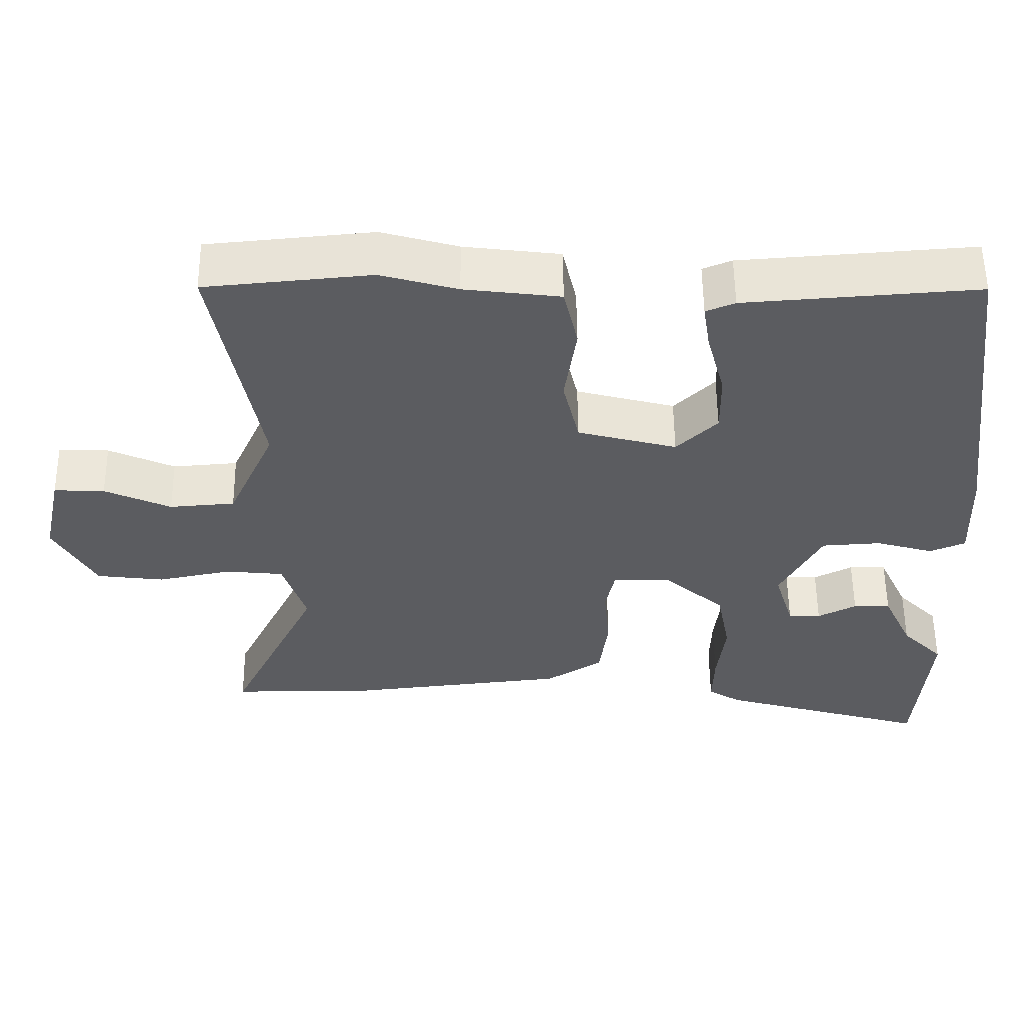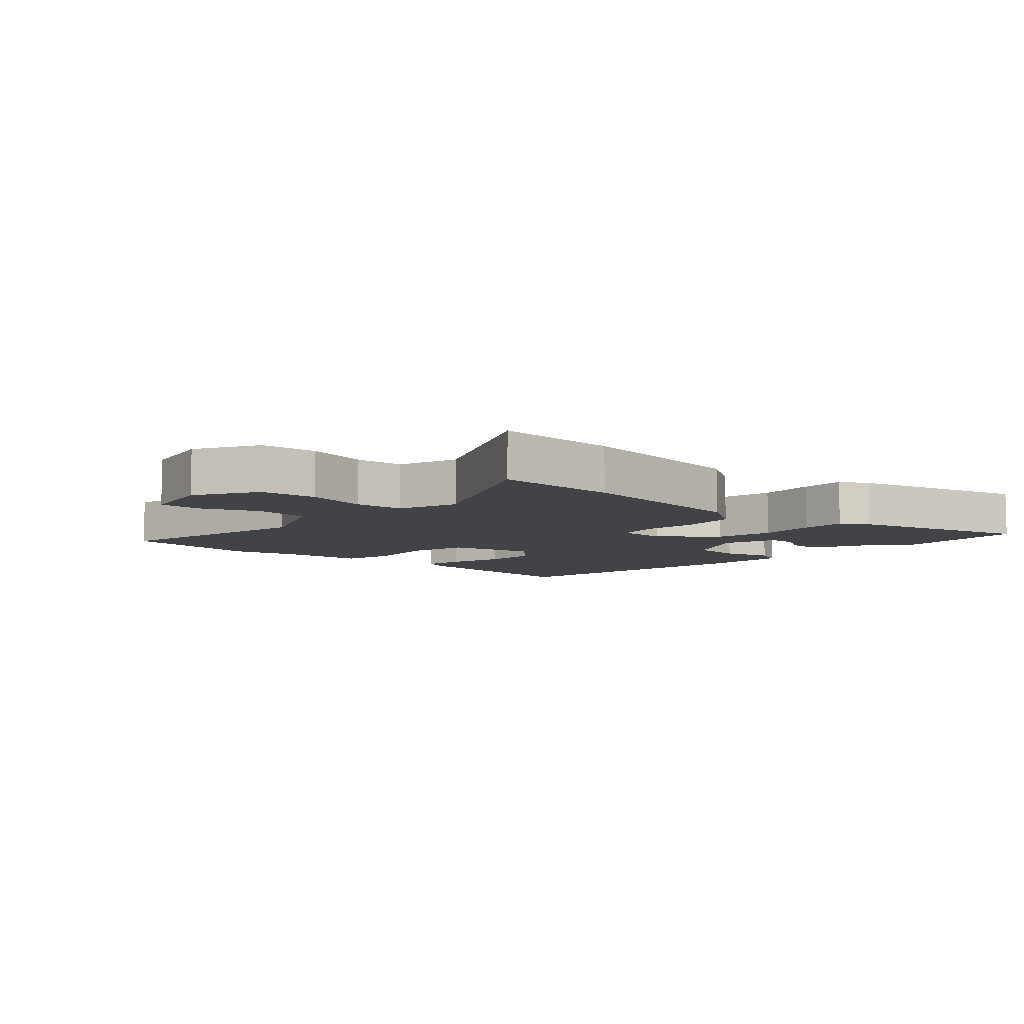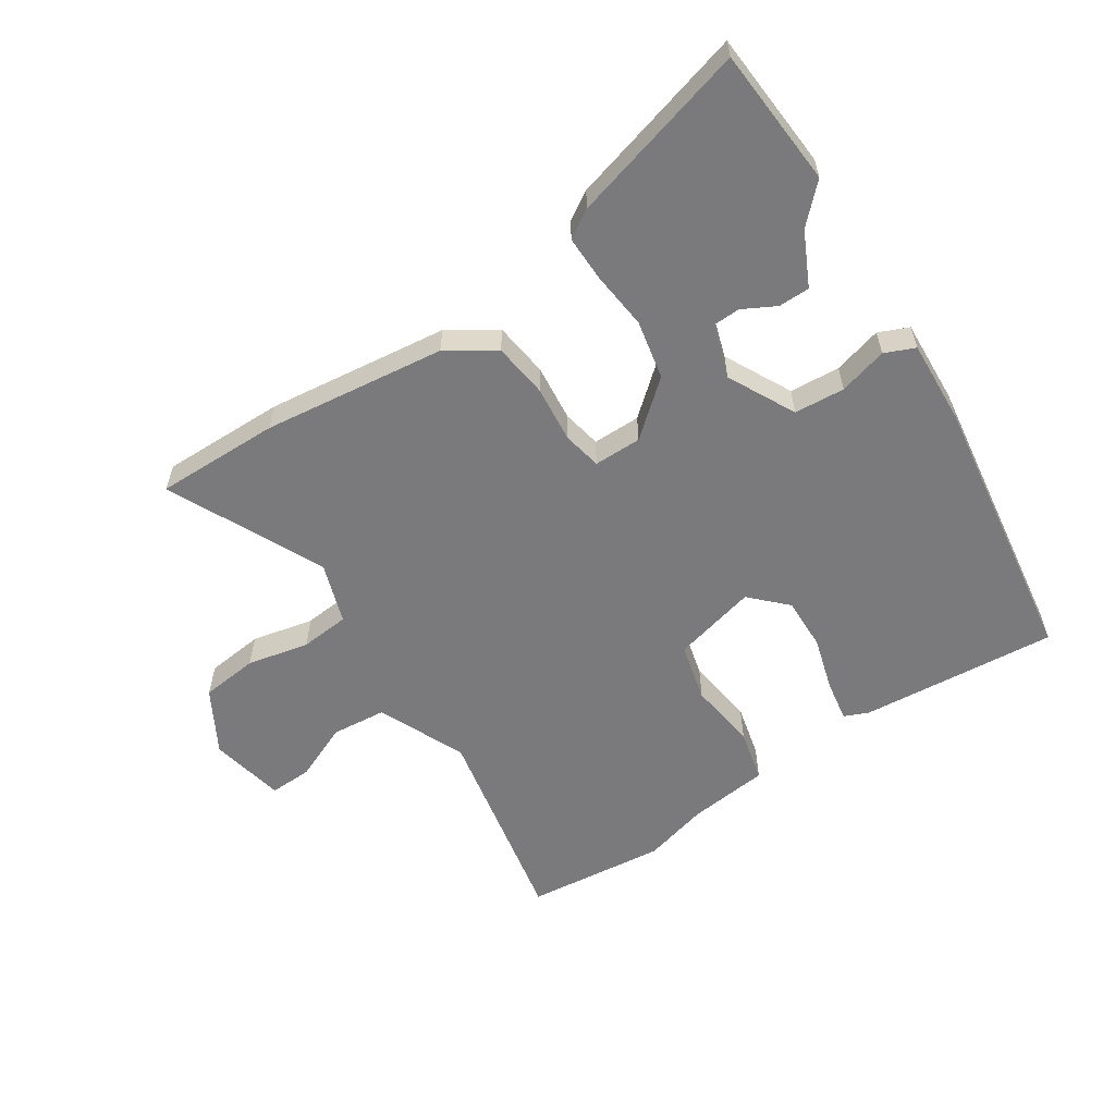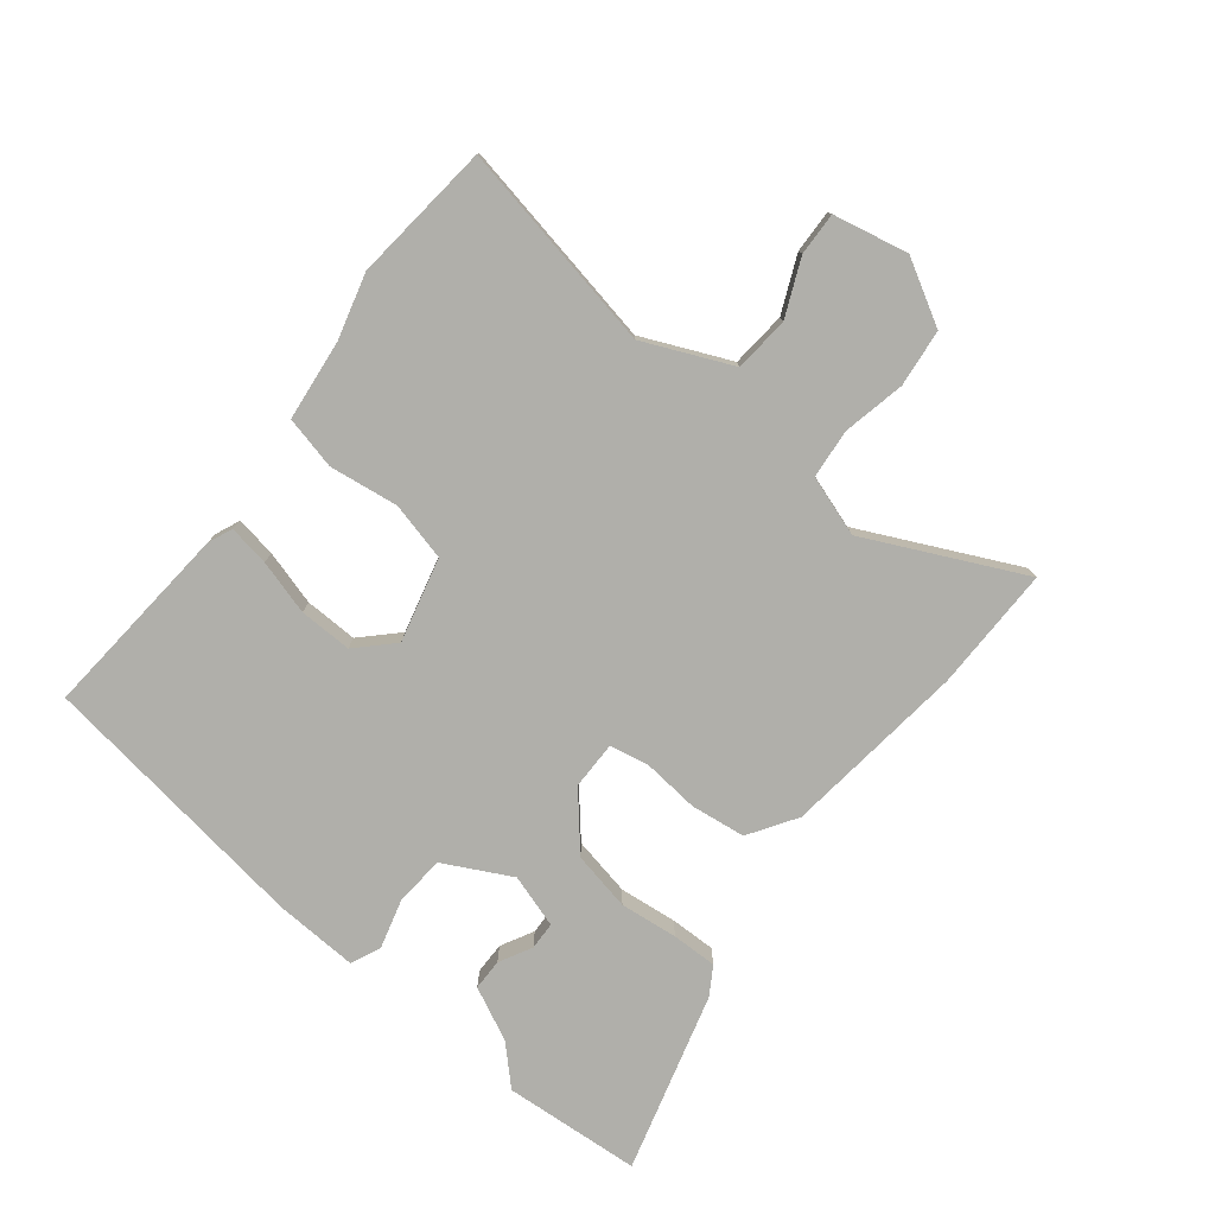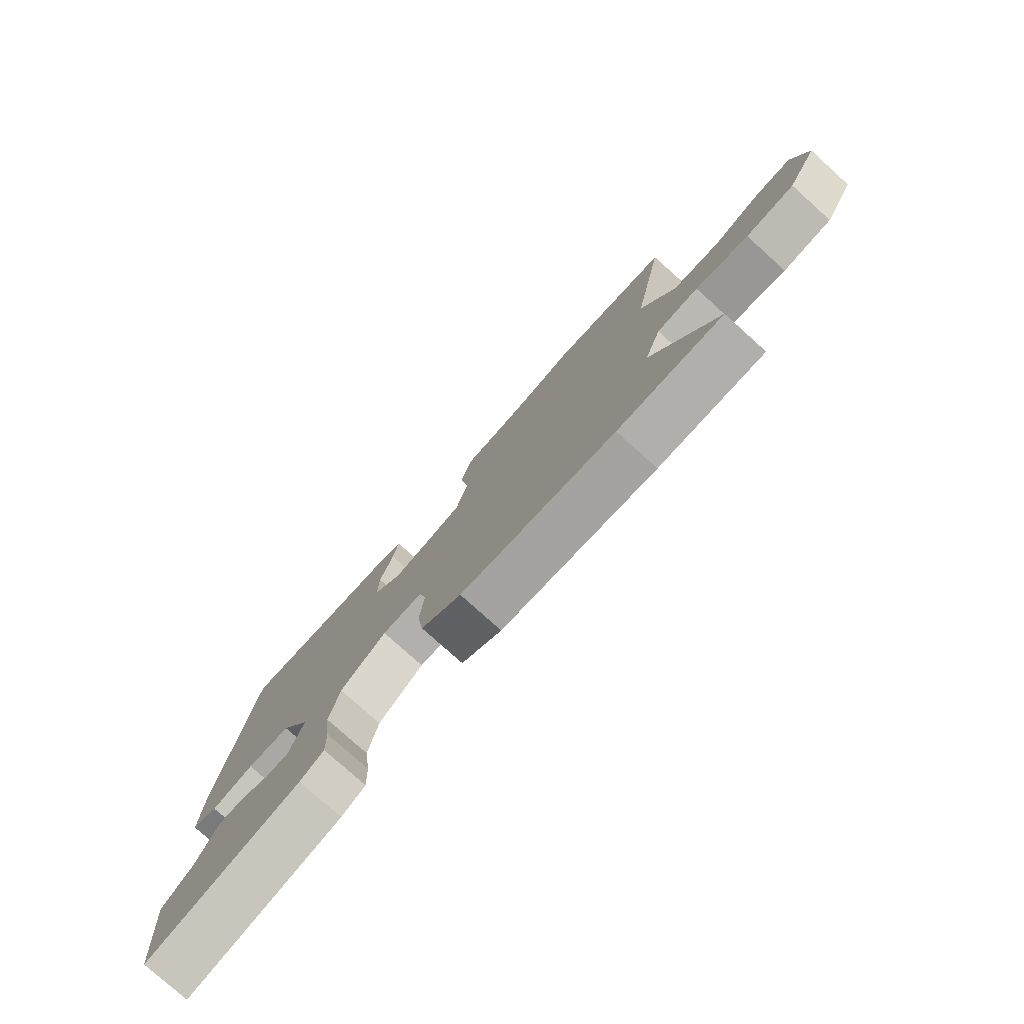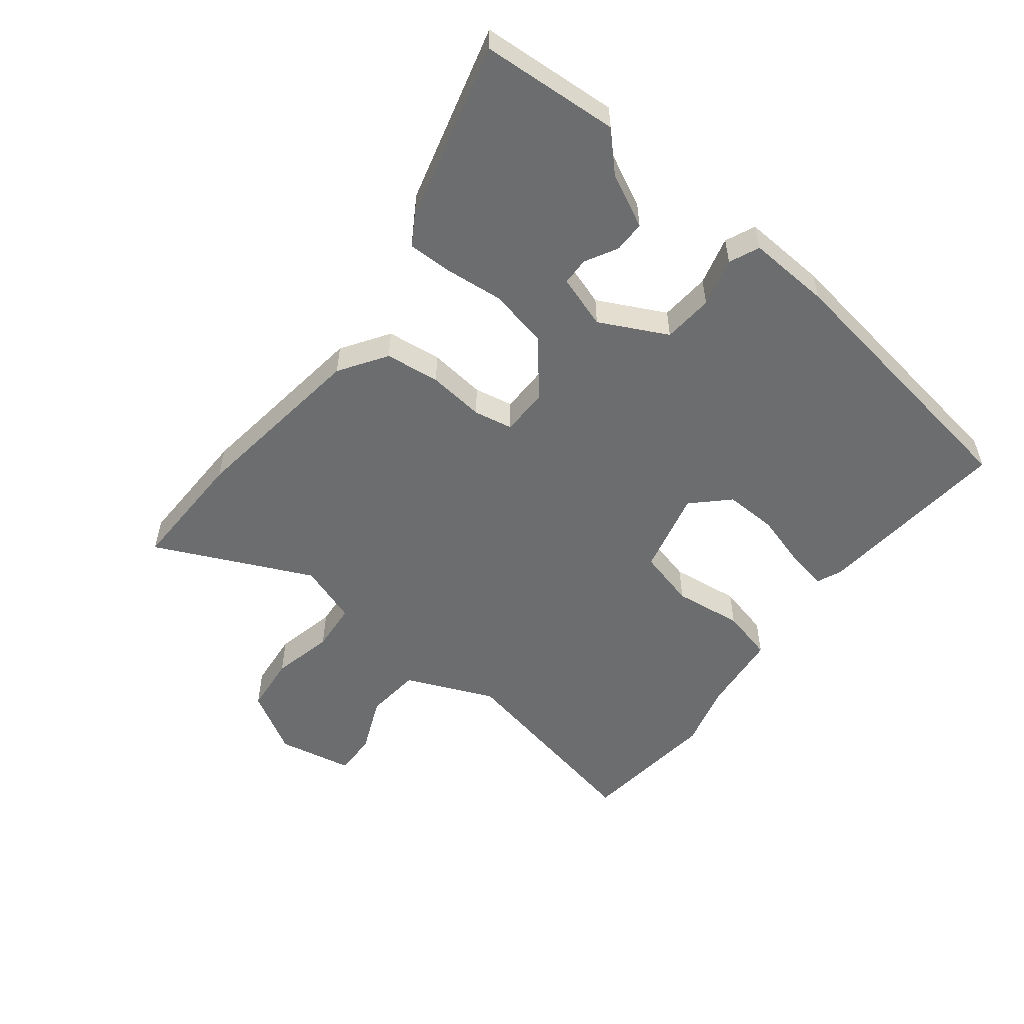
<metadata>
{"format":"obj","ext":"obj","renderer":"f3d","projection":"perspective","resolution":1024,"background":"white","views":[{"elev":55.5,"azim":179.4,"up":"+Z"},{"elev":-7.5,"azim":136.8,"up":"+Y"},{"elev":-58.2,"azim":-147.4,"up":"+Y"},{"elev":-78.0,"azim":51.0,"up":"+Y"},{"elev":-78.2,"azim":48.0,"up":"+Z"},{"elev":-53.9,"azim":-129.2,"up":"+Y"}]}
</metadata>
<code>
v 0.584 0.07 -0.5
v 0.387 0.07 -0.5
v 0.096 0.07 -0.468
v 0.02 0.07 -0.42
v 0.008 0.07 -0.333
v 0.016 0.07 -0.243
v 0.003 0.07 -0.181
v -0.073 0.07 -0.182
v -0.157 0.07 -0.255
v -0.175 0.07 -0.349
v -0.164 0.07 -0.441
v -0.162 0.07 -0.513
v -0.206 0.07 -0.541
v -0.49 0.07 -0.623
v -0.508 0.07 -0.404
v -0.452 0.07 -0.347
v -0.412 0.07 -0.262
v -0.362 0.07 -0.261
v -0.31 0.07 -0.288
v -0.266 0.07 -0.286
v -0.24 0.07 -0.201
v -0.296 0.07 -0.095
v -0.376 0.07 -0.09
v -0.453 0.07 -0.112
v -0.501 0.07 -0.092
v -0.496 0.07 0.041
v -0.439 0.07 0.48
v -0.126 0.07 0.457
v -0.087 0.07 0.441
v -0.097 0.07 0.376
v -0.121 0.07 0.289
v -0.122 0.07 0.205
v -0.067 0.07 0.151
v 0.066 0.07 0.186
v 0.088 0.07 0.279
v 0.072 0.07 0.388
v 0.091 0.07 0.472
v 0.22 0.07 0.488
v 0.323 0.07 0.517
v 0.546 0.07 0.496
v 0.485 0.07 0.164
v 0.548 0.07 0.025
v 0.636 0.07 0.018
v 0.725 0.07 0.058
v 0.793 0.07 0.061
v 0.819 0.07 -0.058
v 0.763 0.07 -0.159
v 0.672 0.07 -0.17
v 0.573 0.07 -0.15
v 0.495 0.07 -0.158
v 0.464 0.07 -0.254
v 0.584 0 -0.5
v 0.387 0 -0.5
v 0.096 0 -0.468
v 0.02 0 -0.42
v 0.008 0 -0.333
v 0.016 0 -0.243
v 0.003 0 -0.181
v -0.073 0 -0.182
v -0.157 0 -0.255
v -0.175 0 -0.349
v -0.164 0 -0.441
v -0.162 0 -0.513
v -0.206 0 -0.541
v -0.49 0 -0.623
v -0.508 0 -0.404
v -0.452 0 -0.347
v -0.412 0 -0.262
v -0.362 0 -0.261
v -0.31 0 -0.288
v -0.266 0 -0.286
v -0.24 0 -0.201
v -0.296 0 -0.095
v -0.376 0 -0.09
v -0.453 0 -0.112
v -0.501 0 -0.092
v -0.496 0 0.041
v -0.439 0 0.48
v -0.126 0 0.457
v -0.087 0 0.441
v -0.097 0 0.376
v -0.121 0 0.289
v -0.122 0 0.205
v -0.067 0 0.151
v 0.066 0 0.186
v 0.088 0 0.279
v 0.072 0 0.388
v 0.091 0 0.472
v 0.22 0 0.488
v 0.323 0 0.517
v 0.546 0 0.496
v 0.485 0 0.164
v 0.548 0 0.025
v 0.636 0 0.018
v 0.725 0 0.058
v 0.793 0 0.061
v 0.819 0 -0.058
v 0.763 0 -0.159
v 0.672 0 -0.17
v 0.573 0 -0.15
v 0.495 0 -0.158
v 0.464 0 -0.254
f 46 47 48 49
f 46 49 50
f 43 44 45 46
f 42 43 46 50
f 41 42 50 51
f 38 39 40 41
f 35 36 37 38
f 34 35 38 41
f 33 34 41 51
f 28 29 30 31
f 28 31 32
f 27 28 32
f 26 27 32 33
f 23 24 25 26
f 22 23 26 33
f 16 17 18 19
f 16 19 20
f 15 16 20
f 14 15 20
f 13 14 20
f 10 11 12 13
f 10 13 20 21
f 3 4 5 6
f 3 6 7
f 2 3 7
f 1 2 7
f 51 1 7
f 33 51 7
f 21 22 33
f 9 10 21
f 8 9 21 33
f 7 8 33
f 100 99 98 97
f 101 100 97
f 97 96 95 94
f 101 97 94 93
f 102 101 93 92
f 92 91 90 89
f 89 88 87 86
f 92 89 86 85
f 102 92 85 84
f 82 81 80 79
f 83 82 79
f 83 79 78
f 84 83 78 77
f 77 76 75 74
f 84 77 74 73
f 70 69 68 67
f 71 70 67
f 71 67 66
f 71 66 65
f 71 65 64
f 64 63 62 61
f 72 71 64 61
f 57 56 55 54
f 58 57 54
f 58 54 53
f 58 53 52
f 58 52 102
f 58 102 84
f 84 73 72
f 72 61 60
f 84 72 60 59
f 84 59 58
f 1 52 53 2
f 2 53 54 3
f 3 54 55 4
f 4 55 56 5
f 5 56 57 6
f 6 57 58 7
f 7 58 59 8
f 8 59 60 9
f 9 60 61 10
f 10 61 62 11
f 11 62 63 12
f 12 63 64 13
f 13 64 65 14
f 14 65 66 15
f 15 66 67 16
f 16 67 68 17
f 17 68 69 18
f 18 69 70 19
f 19 70 71 20
f 20 71 72 21
f 21 72 73 22
f 22 73 74 23
f 23 74 75 24
f 24 75 76 25
f 25 76 77 26
f 26 77 78 27
f 27 78 79 28
f 28 79 80 29
f 29 80 81 30
f 30 81 82 31
f 31 82 83 32
f 32 83 84 33
f 33 84 85 34
f 34 85 86 35
f 35 86 87 36
f 36 87 88 37
f 37 88 89 38
f 38 89 90 39
f 39 90 91 40
f 40 91 92 41
f 41 92 93 42
f 42 93 94 43
f 43 94 95 44
f 44 95 96 45
f 45 96 97 46
f 46 97 98 47
f 47 98 99 48
f 48 99 100 49
f 49 100 101 50
f 50 101 102 51
f 51 102 52 1

</code>
